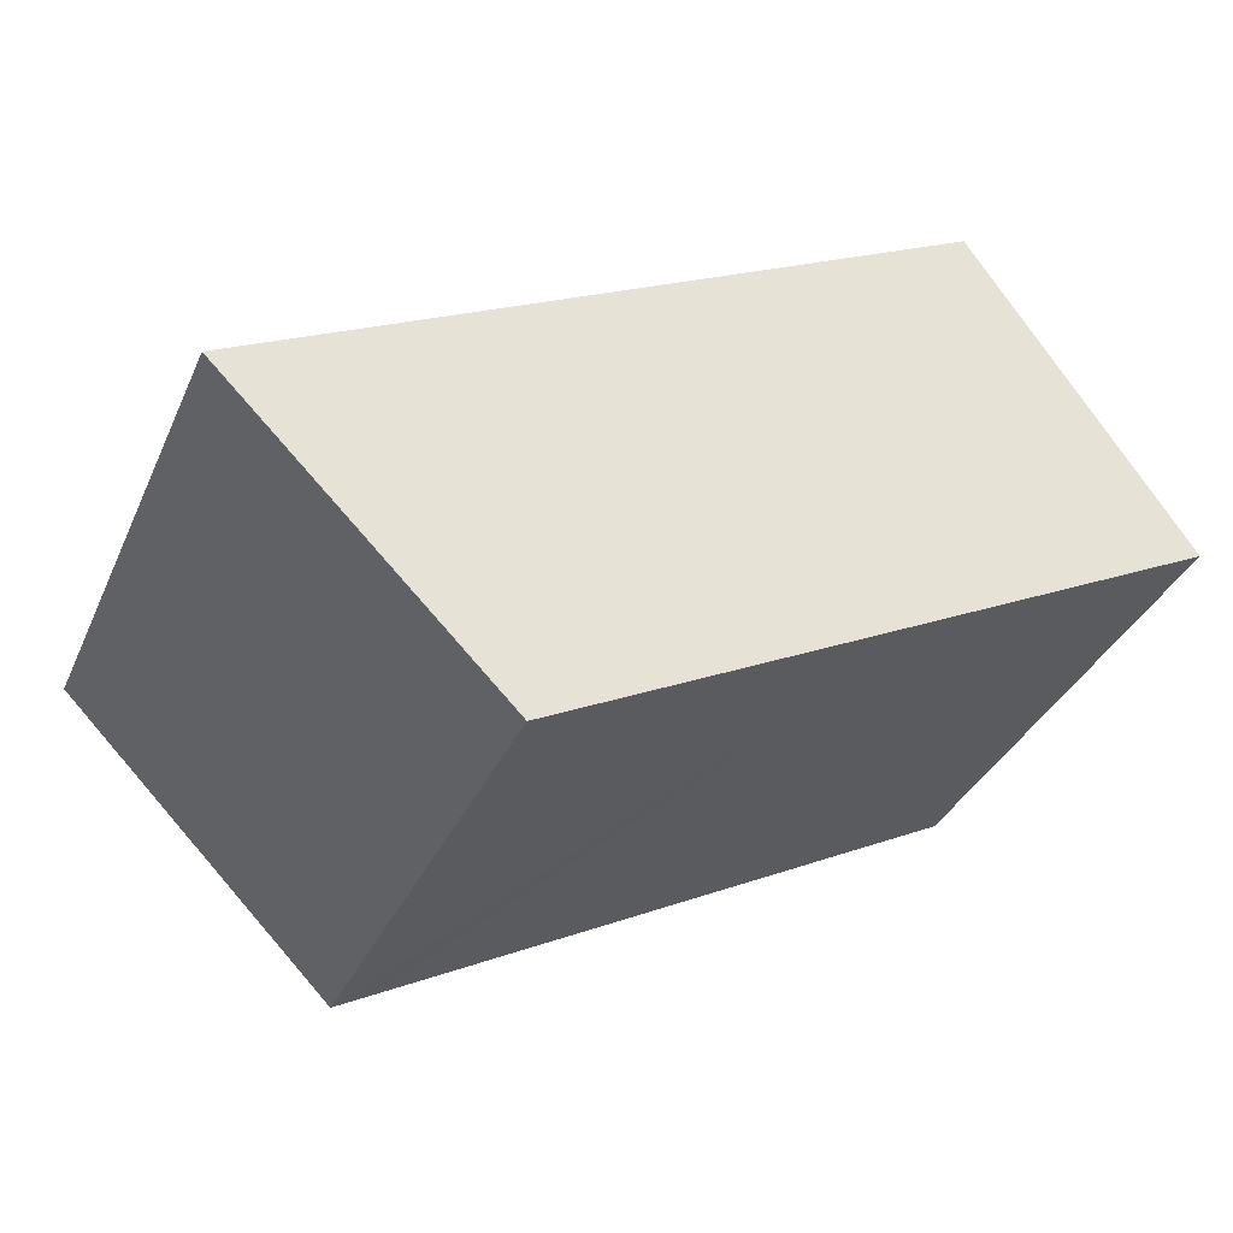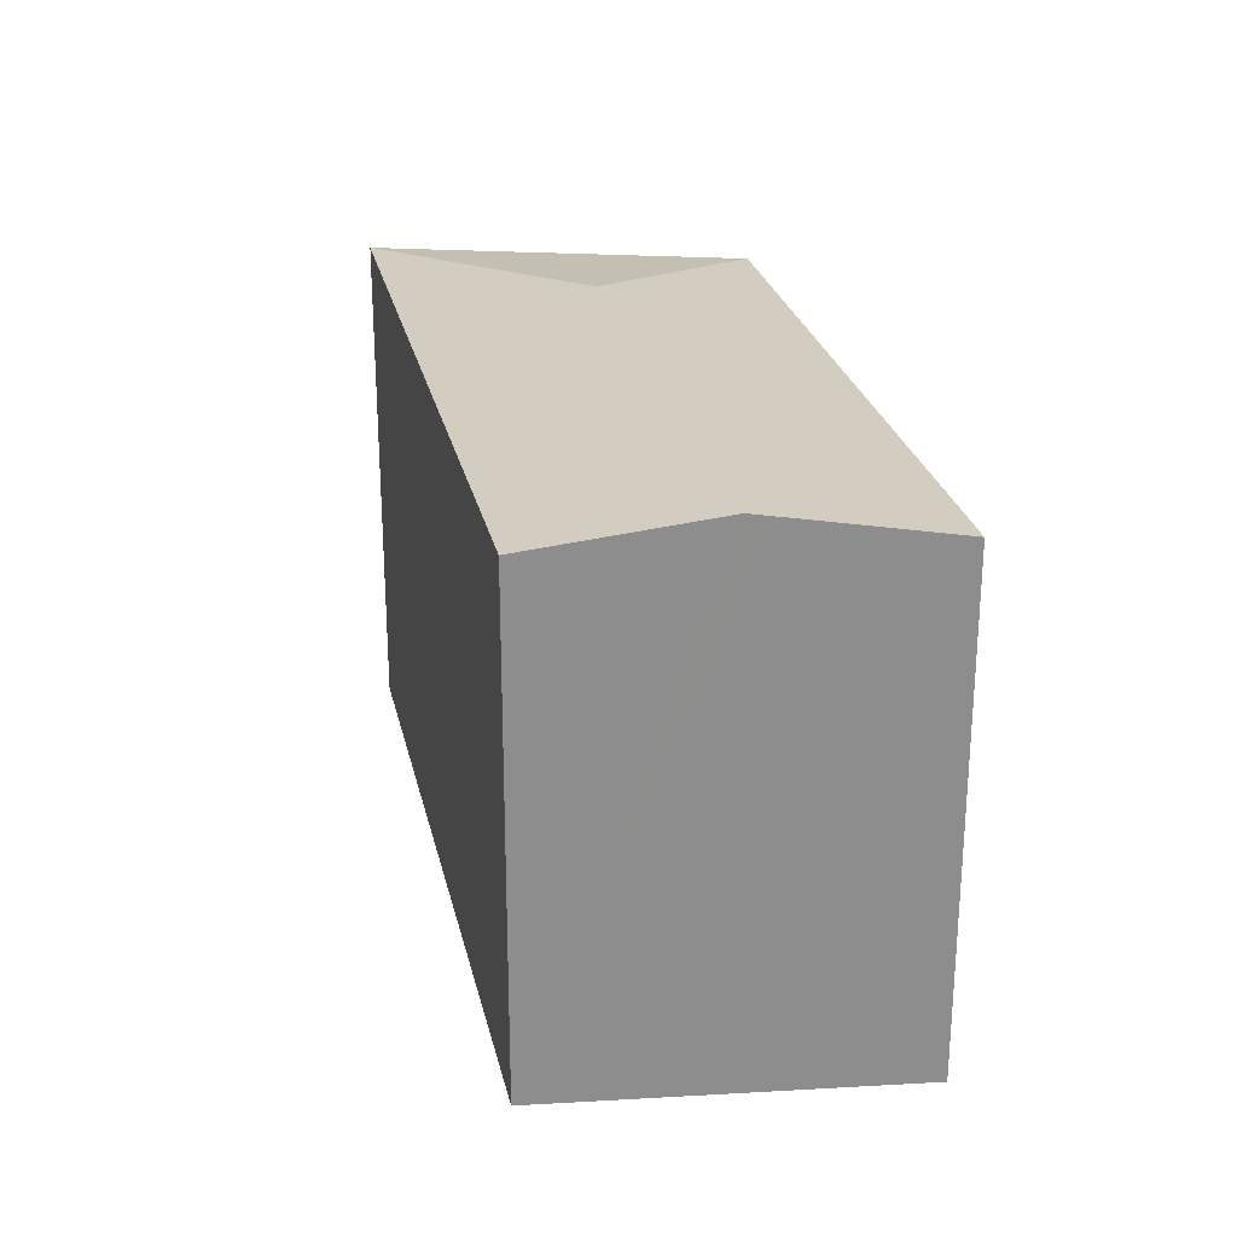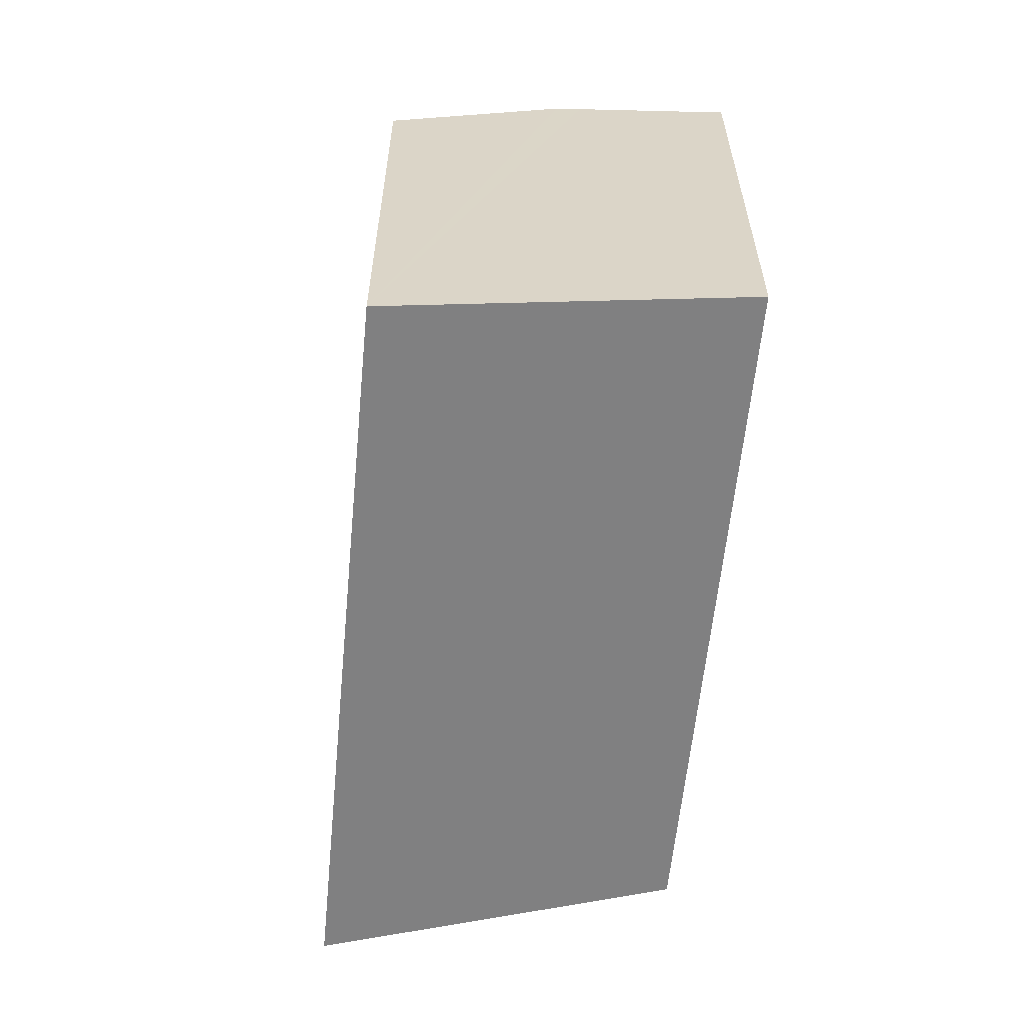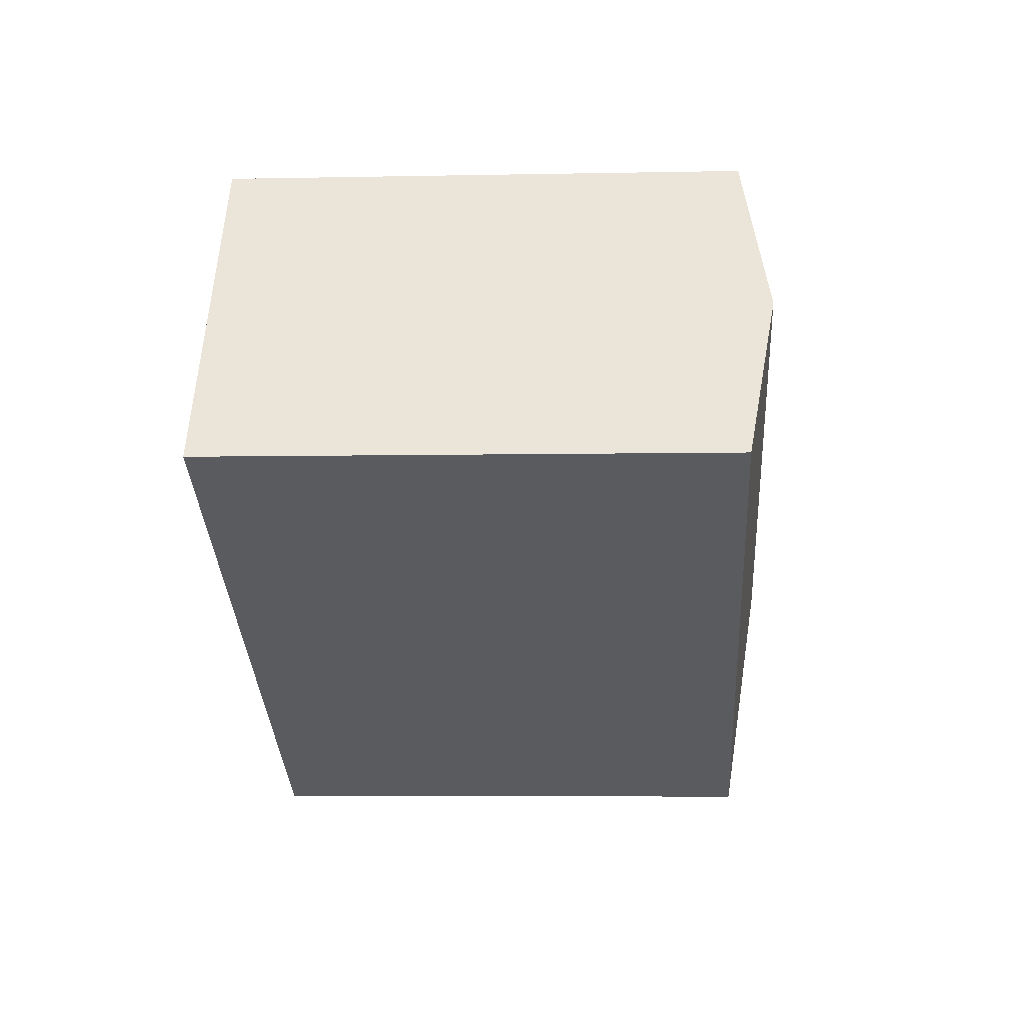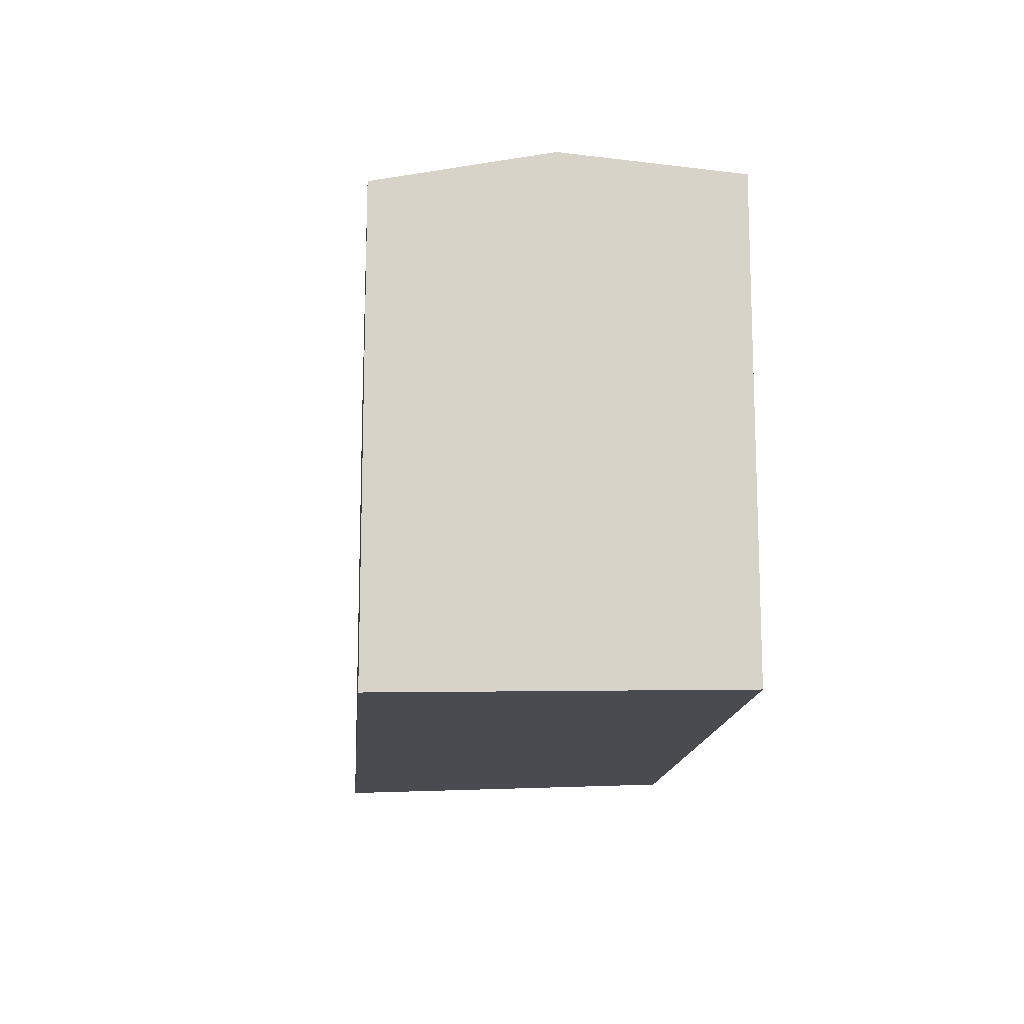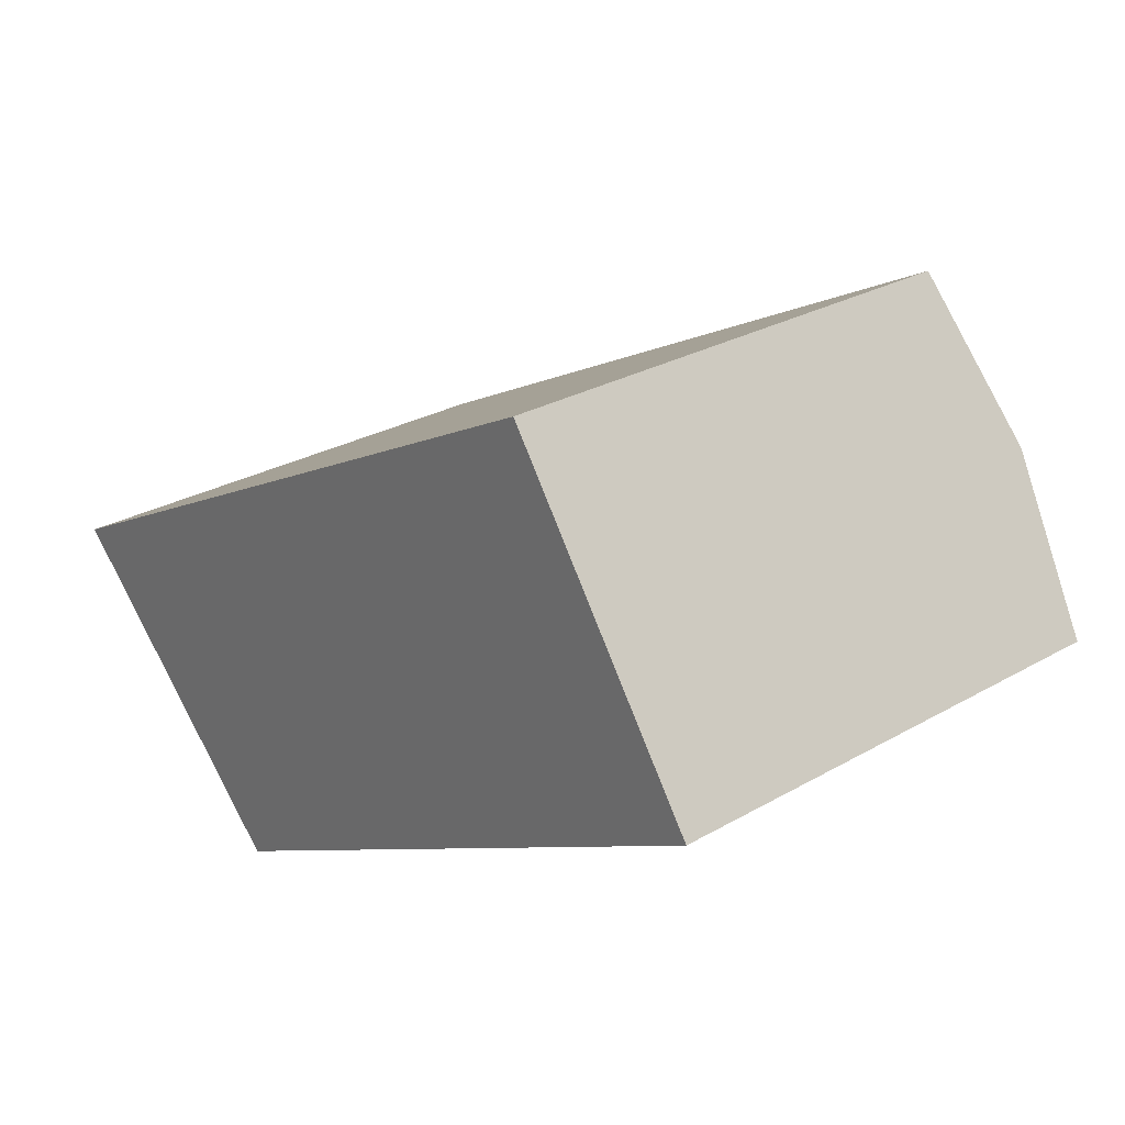
<metadata>
{"format":"obj","ext":"obj","renderer":"f3d","projection":"perspective","resolution":1024,"background":"white","views":[{"elev":-35.1,"azim":-21.8,"up":"+Z"},{"elev":25.8,"azim":50.5,"up":"+Y"},{"elev":-60.0,"azim":57.2,"up":"+Y"},{"elev":-5.4,"azim":93.6,"up":"+Z"},{"elev":-14.4,"azim":58.3,"up":"+Y"},{"elev":27.2,"azim":48.4,"up":"+Z"}]}
</metadata>
<code>
v  19.76 15.91 -2.797
v  27.64 16.08 2.567
v  28.3 15.91 1.61
v  25.48 16.64 5.735
v  25.01 16.77 6.434
v  24.86 16.77 6.358
v  9.663 16.77 -1.506
v  16.62 15.92 -4.416
v  11.69 15.92 -6.958
v  9.742 15.92 -7.962
v  8.552 15.92 -8.576
v  0 15.92 9.746e-16
v  20.58 15.92 10.65
v  21.73 15.92 11.24
v  8.552 5.251e-16 -8.576
v  0 0 0
v  20.58 -6.522e-16 10.65
v  21.73 -6.884e-16 11.24
v  25.01 -3.94e-16 6.434
v  28.3 -9.858e-17 1.61
v  25.48 -3.512e-16 5.735
v  27.64 -1.572e-16 2.567
v  19.76 1.713e-16 -2.797
v  16.62 2.704e-16 -4.416
v  9.742 4.875e-16 -7.962
v  11.69 4.261e-16 -6.958
g defaultobject
f 1 2 3
f 2 1 4
f 4 1 5
f 5 1 6
f 6 1 7
f 7 1 8
f 7 8 9
f 7 9 10
f 7 10 11
f 7 11 12
f 13 7 12
f 7 13 14
f 7 14 5
f 7 5 6
f 15 12 11
f 12 15 16
f 16 13 12
f 13 16 17
f 13 17 14
f 14 17 18
f 18 5 14
f 5 18 4
f 4 18 2
f 2 18 3
f 3 18 19
f 3 19 20
f 20 19 21
f 20 21 22
f 20 1 3
f 1 20 8
f 8 20 9
f 9 20 23
f 9 23 10
f 10 23 11
f 11 23 24
f 11 24 25
f 11 25 15
f 25 24 26
f 17 19 18
f 19 17 16
f 19 16 21
f 21 16 22
f 22 16 20
f 20 16 23
f 23 16 24
f 24 16 26
f 26 16 25
f 25 16 15

</code>
